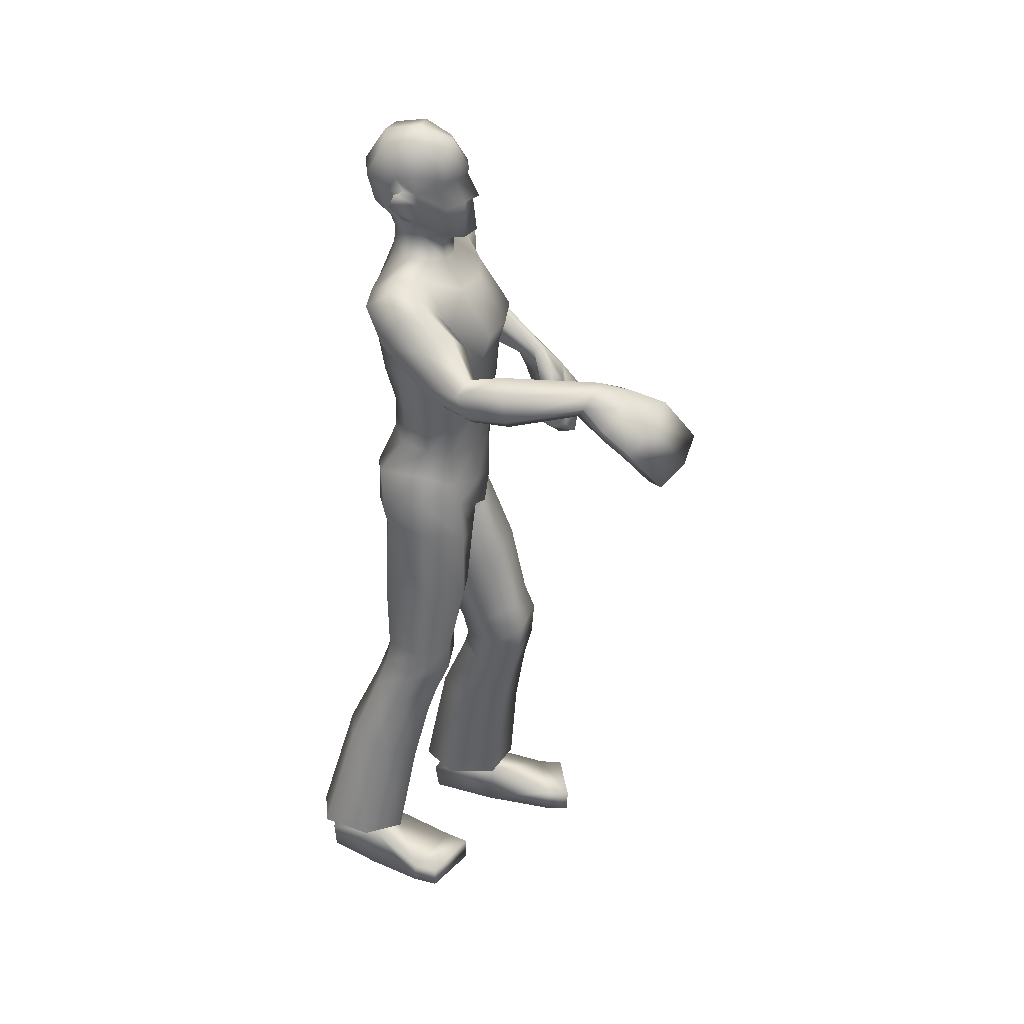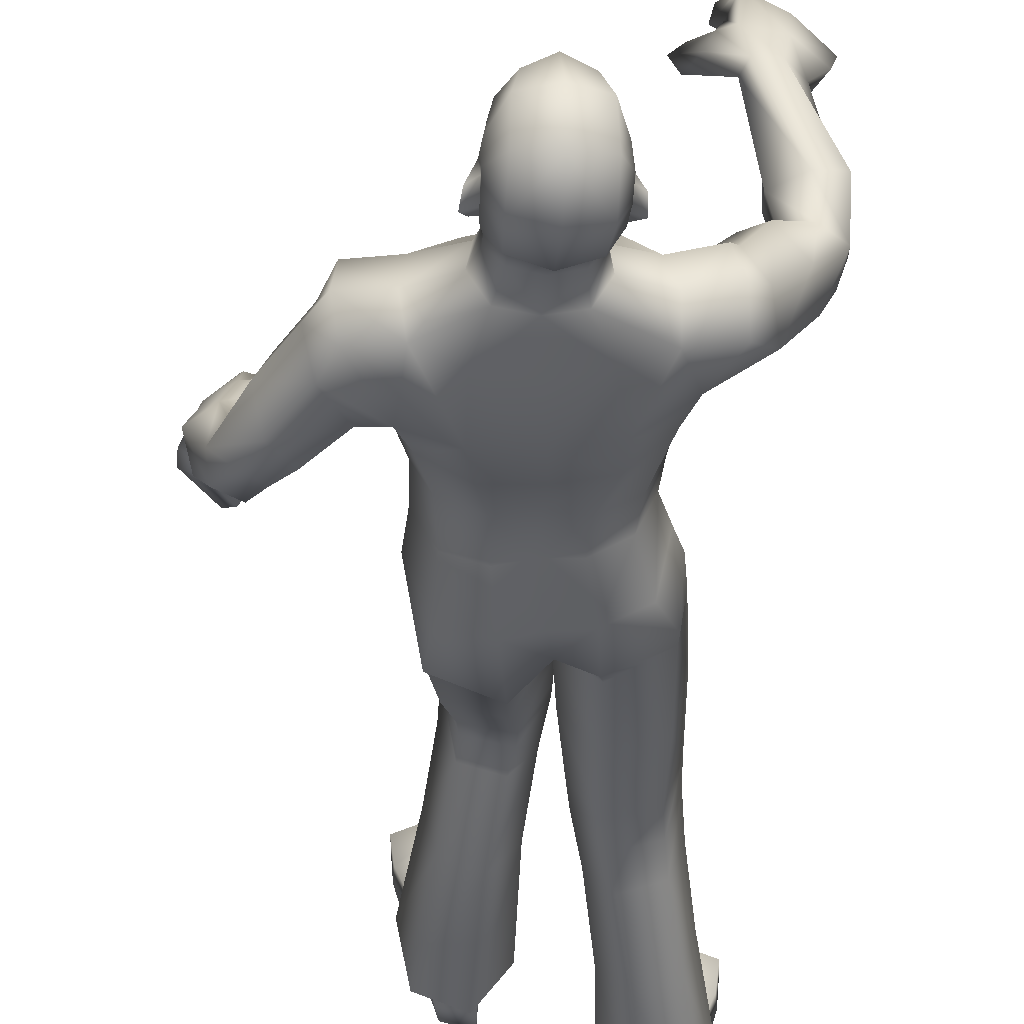
<metadata>
{"format":"obj","ext":"obj","renderer":"f3d","projection":"perspective","resolution":1024,"background":"white","views":[{"elev":33.0,"azim":-75.6,"up":"+Y"},{"elev":-35.7,"azim":-178.4,"up":"+Z"}]}
</metadata>
<code>
o Zombie_Mesh.001
v 0.3701 1.204 0.1332
v 0.3141 1.205 0.1345
v 0.3631 1.18 0.08187
v 0.3833 1.19 0.1001
v 0.1895 1.58 -0.09505
v 0.1637 1.435 -0.03197
v 0.158 1.447 0.04372
v 0.1954 1.57 0.02828
v 0.2003 1.597 -0.03457
v 0.1205 1.583 -0.09539
v 0.13 1.599 -0.03665
v 0.1245 1.573 0.03149
v 0.1415 1.456 -0.106
v 0.116 1.1 -0.117
v 0.1323 1.093 0.04185
v 0.11 1.253 -0.04683
v 0.1222 1.263 0.06312
v 0.1452 1.393 0.05952
v 0.1251 1.364 -0.07106
v 0.1531 1.11 -0.02188
v 0.1376 1.254 0.003305
v 0.1583 1.376 -0.01428
v 0.04359 1.092 -0.1325
v 0.06573 1.068 0.09167
v 0.04932 1.261 -0.08148
v 0.0681 1.286 0.1095
v 0.07718 1.391 0.1164
v 0.06045 1.351 -0.1039
v 0.1073 1.175 -0.06756
v 0.1243 1.175 0.05165
v 0.1418 1.172 -0.004164
v 0.07087 1.173 0.0927
v 0.04923 1.181 -0.0934
v 0.08262 1.442 0.1355
v 0.05307 1.62 0.008767
v 0.02927 1.601 0.02868
v 0.06703 1.429 -0.1157
v 0.06803 1.547 0.07461
v 0.06033 1.627 -0.03589
v 0.03422 1.619 -0.07718
v 0.0591 1.553 -0.1076
v 0.2885 1.172 0.1841
v 0.2417 1.094 0.2088
v 0.2479 1.087 0.1825
v 0.2705 1.078 0.1895
v 0.2661 1.086 0.2153
v 0.309 1.142 0.2054
v 0.3144 1.129 0.1629
v 0.3376 1.167 0.1978
v 0.4128 1.136 0.1122
v 0.383 1.124 0.09948
v 0.3851 1.156 0.1634
v 0.3883 1.083 0.1954
v 0.3474 1.109 0.2421
v 0.3162 1.101 0.2148
v 0.3497 1.082 0.1657
v 0.3868 1.07 0.116
v 0.421 1.072 0.1312
v 0.04168 1.676 -0.0458
v 0.01804 1.673 -0.07084
v 0.01984 1.659 0.07373
v 0.03376 1.671 0.03004
v 9.3e-05 1.731 0.0762
v 0.03589 1.738 0.04544
v -0.01402 1.775 0.05705
v -0.002592 1.798 0.07039
v 0.02592 1.797 0.04457
v 0.03337 1.775 0.03523
v 0.04233 1.772 -0.01457
v 0.04338 1.747 -0.009779
v 0.04389 1.703 -0.01369
v 0.05414 1.716 -0.04144
v 0.06221 1.754 -0.06705
v 0.05623 1.78 -0.05563
v 0.03604 1.713 -0.0363
v 0.03496 1.747 -0.05371
v 0.03941 1.778 -0.04042
v 0.02255 1.653 0.0277
v 0.03975 1.678 -0.01624
v 0.03566 1.81 -0.01661
v 0.03779 1.806 -0.0541
v 0.03943 1.78 -0.07292
v 0.03959 1.704 -0.05438
v 0.04205 1.743 -0.07176
v 0.00815 1.86 -0.08237
v 0.006259 1.873 -0.01767
v -0.000912 1.847 0.03606
v 0.01576 1.798 -0.1183
v 0.01927 1.737 -0.107
v 0.01527 1.7 -0.07931
v 0.03739 0.9567 -0.1311
v 0.1331 0.9889 -0.1058
v 0.1457 1.051 -0.0282
v 0.1141 1.065 0.04164
v 0.01789 1.023 0.06929
v 0.03333 0.6319 0.03278
v -0.01127 0.6505 0.09522
v 0.01065 0.6873 0.1615
v 0.09305 0.6965 0.1703
v 0.1346 0.6668 0.1125
v 0.1092 0.6409 0.04428
v 0.04033 0.7732 -0.03516
v -0.01716 0.7897 0.04777
v 0.006018 0.8332 0.131
v 0.0906 0.8507 0.1384
v 0.1436 0.8288 0.06536
v 0.1226 0.7927 -0.02245
v 0.04183 0.9234 -0.1039
v -0.01922 0.8896 0.009617
v 0.008056 0.957 0.08649
v 0.09819 0.9901 0.07879
v 0.1439 0.9829 -0.000534
v 0.1308 0.9558 -0.08258
v 0.04986 0.533 0.03035
v 0.1149 0.5437 0.04646
v 0.1399 0.5305 0.1158
v 0.1063 0.49 0.1666
v 0.03628 0.4777 0.1517
v 0.0105 0.5086 0.08644
v 0.1093 0.5885 0.05917
v 0.03723 0.5794 0.0452
v 0.1325 0.6049 0.136
v 0.09285 0.6419 0.1925
v 0.007662 0.6312 0.1827
v -0.008199 0.5872 0.1172
v 0.02087 0.5464 0.172
v 0.1033 0.56 0.1844
v 0.08025 0.3911 -0.02916
v 0.03512 0.3668 0.0322
v 0.05395 0.3429 0.12
v 0.1224 0.3504 0.1421
v 0.1657 0.3806 0.07997
v 0.1458 0.3984 -0.005477
v 0.158 0.1305 0.119
v 0.07477 0.1199 0.09165
v 0.05264 0.1144 -0.01117
v 0.08644 0.1476 0.06596
v 0.1589 0.01553 -0.0469
v 0.103 0.00186 0.2255
v 0.1073 0.01495 -0.06155
v 0.1639 0.07537 -0.04955
v 0.2235 0.04838 0.1817
v 0.104 0.05308 0.2295
v 0.1048 0.07231 -0.06842
v 0.09933 0.006631 0.07686
v 0.1825 0.09946 0.07187
v 0.116 0.05047 0.2793
v 0.2299 0.04973 0.2329
v 0.1163 0.000233 0.2769
v 0.2315 0.004764 0.2304
v 0.1941 0.009596 0.06109
v 0.09263 0.1027 0.08647
v 0.2273 0.006757 0.1777
v 0.3322 0.9878 0.1938
v 0.293 1.02 0.2394
v 0.2818 1.039 0.2179
v 0.316 1.01 0.1729
v 0.3574 1.004 0.1213
v 0.3777 0.9819 0.1365
v 0.2182 1.526 -0.1017
v 0.181 1.431 -0.03889
v 0.1953 1.448 0.01907
v 0.2224 1.513 0.0189
v 0.2343 1.541 -0.03228
v 0.1831 1.46 -0.1081
v 0.2762 1.328 -0.07983
v 0.282 1.356 -0.03798
v 0.3234 1.38 -0.03412
v 0.3475 1.38 -0.07083
v 0.3287 1.187 0.1016
v 0.3368 1.213 0.1493
v 0.3482 1.13 0.1364
v 0.2442 1.402 -0.1178
v 0.2783 1.442 -0.1107
v 0.2219 1.383 -0.06159
v 0.2383 1.401 2e-06
v 0.2916 1.468 -0.04935
v 0.273 1.445 0.006118
v 0.2804 1.27 -0.01583
v 0.3402 1.345 0.01795
v 0.3198 1.252 -0.04528
v 0.2864 1.318 0.0115
v 0.3725 1.281 -0.03548
v 0.3825 1.325 -0.000797
v 0.3472 1.332 -0.0875
v 0.3124 1.39 -0.107
v 0.2799 1.364 -0.113
v 0.3099 1.31 -0.09393
v 0.1452 0.1526 -0.0118
v 0.1432 0.1492 0.06603
v 0.1059 0.1522 -0.02303
v 0.1113 0.1169 -0.08848
v 0.214 0.1359 0.04873
v 0.192 0.128 -0.05958
v -0.289 1.459 0.4035
v -0.2371 1.442 0.3911
v -0.3053 1.413 0.3746
v -0.3156 1.435 0.3885
v -0.2298 1.558 -0.08198
v -0.1836 1.456 0.03175
v -0.1642 1.489 0.07249
v -0.212 1.582 0.03211
v -0.2284 1.593 -0.03039
v -0.1588 1.563 -0.09252
v -0.1601 1.591 -0.03938
v -0.1418 1.583 0.01546
v -0.1833 1.437 -0.05432
v -0.1343 1.113 -0.09893
v -0.129 1.093 0.06119
v -0.1227 1.243 -0.04239
v -0.134 1.25 0.06824
v -0.1634 1.41 0.08271
v -0.1592 1.363 -0.04288
v -0.01203 1.09 -0.1201
v 0.005797 1.064 0.1085
v -0.009322 1.266 -0.07812
v -0.009445 1.291 0.1229
v -0.0124 1.398 0.1359
v -0.01874 1.349 -0.1048
v -0.1558 1.122 0.000602
v -0.1482 1.242 0.01188
v -0.1835 1.387 0.02443
v -0.06964 1.1 -0.1235
v -0.05562 1.073 0.09962
v -0.06549 1.254 -0.07974
v -0.08548 1.276 0.1123
v -0.09845 1.397 0.1232
v -0.09819 1.347 -0.09106
v -0.1116 1.181 -0.05432
v -0.1209 1.165 0.05735
v 0.001384 1.171 0.1077
v -0.00257 1.189 -0.08921
v -0.1392 1.175 0.009861
v -0.06767 1.165 0.0949
v -0.05654 1.184 -0.0869
v -0.09908 1.45 0.1405
v -0.01115 1.447 0.1504
v -0.07966 1.607 0.01327
v -0.01045 1.592 0.03903
v -0.0514 1.596 0.03141
v -0.1064 1.422 -0.1003
v -0.01853 1.42 -0.1147
v -0.08684 1.55 0.08003
v -0.009798 1.545 0.09533
v -0.0917 1.609 -0.03073
v -0.06706 1.607 -0.07375
v -0.01503 1.541 -0.1128
v -0.01656 1.612 -0.08574
v -0.09139 1.548 -0.1031
v -0.1996 1.429 0.4437
v -0.1602 1.363 0.5004
v -0.1765 1.346 0.4852
v -0.1962 1.351 0.5004
v -0.1818 1.368 0.5154
v -0.2151 1.422 0.4823
v -0.2377 1.392 0.4579
v -0.2402 1.449 0.4673
v -0.3454 1.407 0.4339
v -0.3246 1.38 0.4249
v -0.2987 1.439 0.4578
v -0.3042 1.404 0.5238
v -0.2453 1.434 0.5371
v -0.2272 1.399 0.5199
v -0.2787 1.369 0.5013
v -0.3311 1.345 0.475
v -0.3572 1.369 0.4877
v -0.08571 1.661 -0.04148
v -0.06376 1.664 -0.06807
v -0.02317 1.668 -0.07949
v -0.05266 1.651 0.07619
v -0.01563 1.653 0.09132
v -0.07171 1.658 0.03362
v -0.04986 1.725 0.07789
v -0.02408 1.724 0.08657
v -0.08839 1.724 0.04965
v -0.02463 1.732 0.09988
v -0.04767 1.771 0.05819
v -0.03285 1.797 0.08044
v -0.06315 1.791 0.07245
v -0.09232 1.783 0.04858
v -0.09511 1.76 0.03959
v -0.1066 1.755 -0.009524
v -0.1014 1.73 -0.004872
v -0.0919 1.687 -0.009086
v -0.1068 1.697 -0.03598
v -0.125 1.731 -0.06071
v -0.1246 1.759 -0.0495
v -0.08804 1.698 -0.03209
v -0.09624 1.732 -0.04926
v -0.1067 1.76 -0.03547
v -0.05694 1.644 0.03039
v -0.08238 1.664 -0.0121
v -0.01627 1.645 0.04408
v -0.109 1.793 -0.0117
v -0.1125 1.788 -0.049
v -0.1093 1.762 -0.06788
v -0.09067 1.689 -0.04997
v -0.1033 1.726 -0.06683
v -0.09823 1.847 -0.07877
v -0.04656 1.865 -0.08799
v -0.09501 1.861 -0.01424
v -0.04592 1.881 -0.01362
v -0.07846 1.838 0.03869
v -0.04041 1.853 0.05201
v -0.04019 1.797 -0.1335
v -0.09357 1.785 -0.1146
v -0.08207 1.725 -0.1035
v -0.03166 1.728 -0.1231
v -0.02648 1.695 -0.0841
v -0.0679 1.691 -0.07649
v -0.07132 1.002 -0.1251
v -0.1628 1.032 -0.08652
v -0.1703 1.06 0.006951
v -0.1364 1.049 0.07753
v -0.04011 1.002 0.08898
v -0.01691 0.9306 -0.007966
v -0.07005 0.6494 -0.1049
v -0.02608 0.6399 -0.04
v -0.04838 0.6471 0.03524
v -0.1307 0.6533 0.04669
v -0.1719 0.6507 -0.01848
v -0.1459 0.6545 -0.09119
v -0.07369 0.8062 -0.1091
v -0.01716 0.7862 -0.02629
v -0.04082 0.7923 0.06728
v -0.1252 0.807 0.08068
v -0.1775 0.818 0.004692
v -0.1558 0.8205 -0.09008
v -0.01805 1.004 -0.1013
v -0.001181 0.9848 0.09889
v -0.07409 0.967 -0.1101
v -0.01461 0.8918 -0.01597
v -0.03934 0.9263 0.08006
v -0.1292 0.9601 0.08436
v -0.1743 0.9856 0.007599
v -0.1608 0.9936 -0.07796
v -0.08607 0.5283 -0.1413
v -0.1517 0.5332 -0.1244
v -0.1751 0.5102 -0.05558
v -0.138 0.4681 -0.005899
v -0.06721 0.4622 -0.02133
v -0.04459 0.4998 -0.08633
v -0.1479 0.5964 -0.1023
v -0.07575 0.5922 -0.118
v -0.1715 0.5848 -0.02347
v -0.1319 0.5991 0.04414
v -0.04662 0.5921 0.03196
v -0.03055 0.5741 -0.04594
v -0.05736 0.5254 0.001758
v -0.1405 0.5328 0.01547
v -0.1052 0.3858 -0.208
v -0.05822 0.3605 -0.1484
v -0.07493 0.3291 -0.06265
v -0.1436 0.3299 -0.04013
v -0.1893 0.3612 -0.1001
v -0.1711 0.3865 -0.184
v -0.1629 0.1102 -0.07899
v -0.07924 0.1078 -0.1069
v -0.05712 0.1113 -0.2098
v -0.09271 0.1366 -0.1312
v -0.1563 0.005313 -0.2514
v -0.1023 -7.2e-05 0.02276
v -0.1047 0.008099 -0.2659
v -0.165 0.0662 -0.2516
v -0.2236 0.04207 -0.02334
v -0.1045 0.05121 0.02495
v -0.1058 0.06816 -0.2704
v -0.09765 -0.000311 -0.1261
v -0.1833 0.08853 -0.1335
v -0.1168 0.05 0.07479
v -0.2303 0.045 0.02774
v -0.1159 -0.000283 0.07403
v -0.2308 -5e-05 0.0268
v -0.1924 -0.000295 -0.1425
v -0.0938 0.09503 -0.1184
v -0.2263 0.000263 -0.02591
v -0.2774 1.317 0.5859
v -0.2191 1.351 0.5943
v -0.2107 1.346 0.5645
v -0.2635 1.312 0.5544
v -0.3189 1.292 0.5235
v -0.3384 1.295 0.5514
v -0.03077 1.779 0.07917
v -0.2637 1.493 -0.03973
v -0.1951 1.463 0.05078
v -0.1899 1.514 0.07761
v -0.2232 1.562 0.04352
v -0.255 1.553 -0.002581
v -0.225 1.438 -0.01935
v -0.2803 1.391 0.1469
v -0.2736 1.44 0.1567
v -0.3128 1.467 0.1547
v -0.3491 1.446 0.1381
v -0.2654 1.416 0.3786
v -0.2513 1.463 0.4036
v -0.2787 1.392 0.4431
v -0.2766 1.403 0.05896
v -0.3109 1.442 0.0449
v -0.2313 1.428 0.09638
v -0.2244 1.489 0.1237
v -0.3029 1.506 0.06415
v -0.2603 1.529 0.1061
v -0.259 1.393 0.2311
v -0.3097 1.479 0.2187
v -0.3047 1.367 0.2348
v -0.2594 1.446 0.2177
v -0.3532 1.404 0.2361
v -0.3539 1.461 0.232
v -0.3502 1.401 0.1605
v -0.3325 1.419 0.09716
v -0.3013 1.391 0.1019
v -0.3156 1.374 0.1606
v -0.1523 0.1425 -0.2079
v -0.1496 0.1339 -0.1309
v -0.1131 0.1458 -0.219
v -0.1161 0.1149 -0.2868
v -0.2194 0.1165 -0.1488
v -0.1973 0.1179 -0.2574
f 14 29 31 20
f 29 16 21 31
f 17 30 31 21
f 30 15 20 31
f 26 32 30 17
f 32 24 15 30
f 217 231 32 26
f 231 215 24 32
f 29 14 23 33
f 33 25 16 29
f 214 232 33 23
f 232 216 25 33
f 218 27 34 237
f 28 219 242 37
f 19 28 37 13
f 12 35 36 38
f 38 36 239 244
f 35 12 11 39
f 44 45 46 43
f 3 4 50 51
f 47 48 56 55
f 52 49 54 53
f 55 56 157 156
f 49 47 55 54
f 39 59 79 35
f 248 269 60 40
f 40 60 59 39
f 87 86 302 304
f 82 84 89 88
f 308 89 90 309
f 305 88 89 308
f 269 309 90 60
f 103 102 96 97
f 104 103 97 98
f 106 105 99 100
f 107 106 100 101
f 108 113 107 102
f 109 108 102 103
f 91 92 113 108
f 110 109 103 104
f 93 94 111 112
f 112 111 105 106
f 92 93 112 113
f 113 112 106 107
f 316 91 108 109
f 120 115 114 121
f 100 122 120 101
f 122 116 115 120
f 99 123 122 100
f 127 117 116 122
f 123 124 126 127
f 122 123 127
f 118 119 129 130
f 116 117 131 132
f 115 116 132 133
f 129 128 192 136
f 50 58 57 51
f 63 64 68 65
f 61 271 293 78
f 41 247 248 40
f 67 66 65 68
f 81 82 88 85
f 300 85 88 305
f 86 85 300 302
f 66 87 304 278
f 83 90 89 84
f 59 60 90 83
f 76 75 83 84
f 77 76 84 82
f 59 83 75 79
f 62 71 70 64
f 80 81 85 86
f 21 22 18 17
f 16 19 22 21
f 26 27 218 217
f 17 18 27 26
f 25 28 19 16
f 216 219 28 25
f 24 95 94 15
f 15 94 93 20
f 20 93 92 14
f 14 92 91 23
f 143 139 149 147
f 153 142 148 150
f 69 77 81 80
f 81 77 82
f 152 146 190 137
f 144 152 137 191
f 2 48 45 44
f 155 156 157 154
f 54 55 156 155
f 57 58 159 158
f 53 54 155 154
f 73 70 71 72
f 70 73 74 69
f 383 65 66 278
f 63 276 274
f 65 383 276 63
f 36 35 79 78
f 239 36 78 293
f 61 78 62
f 274 271 61 63
f 64 70 69 68
f 62 64 63 61
f 67 80 86 87
f 66 67 87
f 69 80 67 68
f 74 77 69
f 75 72 71
f 77 74 73 76
f 76 73 72 75
f 105 104 98 99
f 102 107 101 96
f 94 95 110 111
f 111 110 104 105
f 98 124 123 99
f 126 118 117 127
f 97 125 124 98
f 125 119 118 126
f 124 125 126
f 117 118 130 131
f 142 143 147 148
f 148 147 149 150
f 133 132 193 194
f 128 133 194 192
f 130 129 136 135
f 131 130 135 134
f 95 316 109 110
f 215 330 95 24
f 101 120 121 96
f 96 121 125 97
f 121 114 119 125
f 119 114 128 129
f 114 115 133 128
f 132 131 134 193
f 23 91 329 214
f 144 141 138 140
f 141 144 191 189
f 43 46 47 42
f 48 47 46 45
f 56 57 158 157
f 154 157 158 159
f 58 53 154 159
f 8 9 11 12
f 52 53 58 50
f 27 18 7 34
f 22 19 13 6
f 18 22 6 7
f 13 10 5
f 7 12 38 34
f 34 38 244 237
f 4 1 52 50
f 42 2 44 43
f 7 8 12
f 71 79 75
f 62 78 79 71
f 39 11 10 40
f 242 247 41 37
f 37 41 10 13
f 10 41 40
f 9 5 10 11
f 13 5 160 165
f 7 6 161 162
f 5 9 164 160
f 8 7 162 163
f 9 8 163 164
f 6 13 165 161
f 176 175 166 167
f 188 185 183 181
f 177 178 168 169
f 178 176 167 168
f 48 172 56
f 57 56 172 51
f 47 49 171 42
f 42 171 2
f 1 171 49 52
f 48 2 170 172
f 179 181 3 170
f 182 179 170 2
f 183 184 1 4
f 184 180 171 1
f 180 182 2 171
f 181 183 4 3
f 51 172 170 3
f 165 160 174 173
f 161 165 173 175
f 162 161 175 176
f 160 164 177 174
f 164 163 178 177
f 163 162 176 178
f 185 169 184 183
f 167 166 179 182
f 169 168 180 184
f 168 167 182 180
f 185 188 187 186
f 173 174 186 187
f 166 188 181 179
f 174 177 169 186
f 175 173 187 166
f 185 186 169
f 187 188 166
f 146 151 138 141
f 144 140 145 152
f 146 141 189 190
f 153 151 146 142
f 142 146 152 143
f 145 139 143 152
f 149 139 153 150
f 145 151 153 139
f 151 145 140 138
f 316 329 91
f 95 330 316
f 208 220 233 229
f 229 233 221 210
f 211 221 233 230
f 230 233 220 209
f 226 211 230 234
f 234 230 209 224
f 217 226 234 231
f 231 234 224 215
f 229 235 223 208
f 235 229 210 225
f 214 223 235 232
f 232 235 225 216
f 218 237 236 227
f 228 241 242 219
f 213 207 241 228
f 206 243 240 238
f 243 244 239 240
f 238 245 205 206
f 252 251 254 253
f 197 259 258 198
f 255 263 264 256
f 260 261 262 257
f 263 379 380 264
f 257 262 263 255
f 245 238 292 267
f 248 246 268 269
f 246 245 267 268
f 303 304 302 301
f 296 306 307 298
f 308 309 310 307
f 305 308 307 306
f 269 268 310 309
f 324 318 317 323
f 325 319 318 324
f 327 321 320 326
f 328 322 321 327
f 331 323 328 336
f 332 324 323 331
f 311 331 336 312
f 333 325 324 332
f 313 335 334 314
f 335 327 326 334
f 312 336 335 313
f 336 328 327 335
f 316 332 331 311
f 343 344 337 338
f 321 322 343 345
f 345 343 338 339
f 320 321 345 346
f 350 345 339 340
f 346 350 349 347
f 345 350 346
f 341 353 352 342
f 339 355 354 340
f 338 356 355 339
f 352 359 416 351
f 258 259 265 266
f 273 277 281 275
f 270 291 293 271
f 249 246 248 247
f 280 281 277 279
f 295 299 306 296
f 300 305 306 299
f 301 302 300 299
f 279 278 304 303
f 297 298 307 310
f 267 297 310 268
f 289 298 297 288
f 290 296 298 289
f 267 292 288 297
f 272 275 283 284
f 294 301 299 295
f 221 211 212 222
f 210 221 222 213
f 226 217 218 227
f 211 226 227 212
f 225 210 213 228
f 216 225 228 219
f 224 209 314 315
f 209 220 313 314
f 220 208 312 313
f 208 223 311 312
f 366 370 372 362
f 376 373 371 365
f 282 294 295 290
f 295 296 290
f 375 360 414 369
f 367 415 360 375
f 196 252 253 256
f 378 377 380 379
f 262 378 379 263
f 265 381 382 266
f 261 377 378 262
f 286 285 284 283
f 283 282 287 286
f 383 278 279 277
f 273 274 276
f 277 273 276 383
f 240 291 292 238
f 239 293 291 240
f 270 272 291
f 274 273 270 271
f 275 281 282 283
f 272 270 273 275
f 280 303 301 294
f 279 303 280
f 282 281 280 294
f 287 282 290
f 288 284 285
f 290 289 286 287
f 289 288 285 286
f 326 320 319 325
f 323 317 322 328
f 314 334 333 315
f 334 326 325 333
f 319 320 346 347
f 349 350 340 341
f 318 319 347 348
f 348 349 341 342
f 347 349 348
f 340 354 353 341
f 365 371 370 366
f 371 373 372 370
f 356 418 417 355
f 351 416 418 356
f 353 358 359 352
f 354 357 358 353
f 315 333 332 316
f 215 224 315 330
f 322 317 344 343
f 317 318 348 344
f 344 348 342 337
f 342 352 351 337
f 337 351 356 338
f 355 417 357 354
f 223 214 329 311
f 367 363 361 364
f 364 413 415 367
f 251 250 255 254
f 256 253 254 255
f 264 380 381 265
f 377 382 381 380
f 266 382 377 261
f 202 206 205 203
f 260 258 266 261
f 227 236 201 212
f 222 200 207 213
f 212 201 200 222
f 207 199 204
f 201 236 243 206
f 236 237 244 243
f 198 258 260 195
f 250 251 252 196
f 201 206 202
f 284 288 292
f 272 284 292 291
f 245 246 204 205
f 242 241 249 247
f 241 207 204 249
f 204 246 249
f 203 205 204 199
f 207 389 384 199
f 201 386 385 200
f 199 384 388 203
f 202 387 386 201
f 203 388 387 202
f 200 385 389 207
f 400 391 390 399
f 412 405 407 409
f 401 393 392 402
f 402 392 391 400
f 256 264 396
f 265 259 396 264
f 255 250 395 257
f 250 196 395
f 195 260 257 395
f 256 396 394 196
f 403 394 197 405
f 406 196 394 403
f 407 198 195 408
f 408 195 395 404
f 404 395 196 406
f 405 197 198 407
f 259 197 394 396
f 389 397 398 384
f 385 399 397 389
f 386 400 399 385
f 384 398 401 388
f 388 401 402 387
f 387 402 400 386
f 409 407 408 393
f 391 406 403 390
f 393 408 404 392
f 392 404 406 391
f 409 410 411 412
f 397 411 410 398
f 390 403 405 412
f 398 410 393 401
f 399 390 411 397
f 409 393 410
f 411 390 412
f 369 364 361 374
f 367 375 368 363
f 369 414 413 364
f 376 365 369 374
f 365 366 375 369
f 368 375 366 362
f 372 373 376 362
f 368 362 376 374
f 374 361 363 368
f 316 311 329
f 315 316 330

</code>
